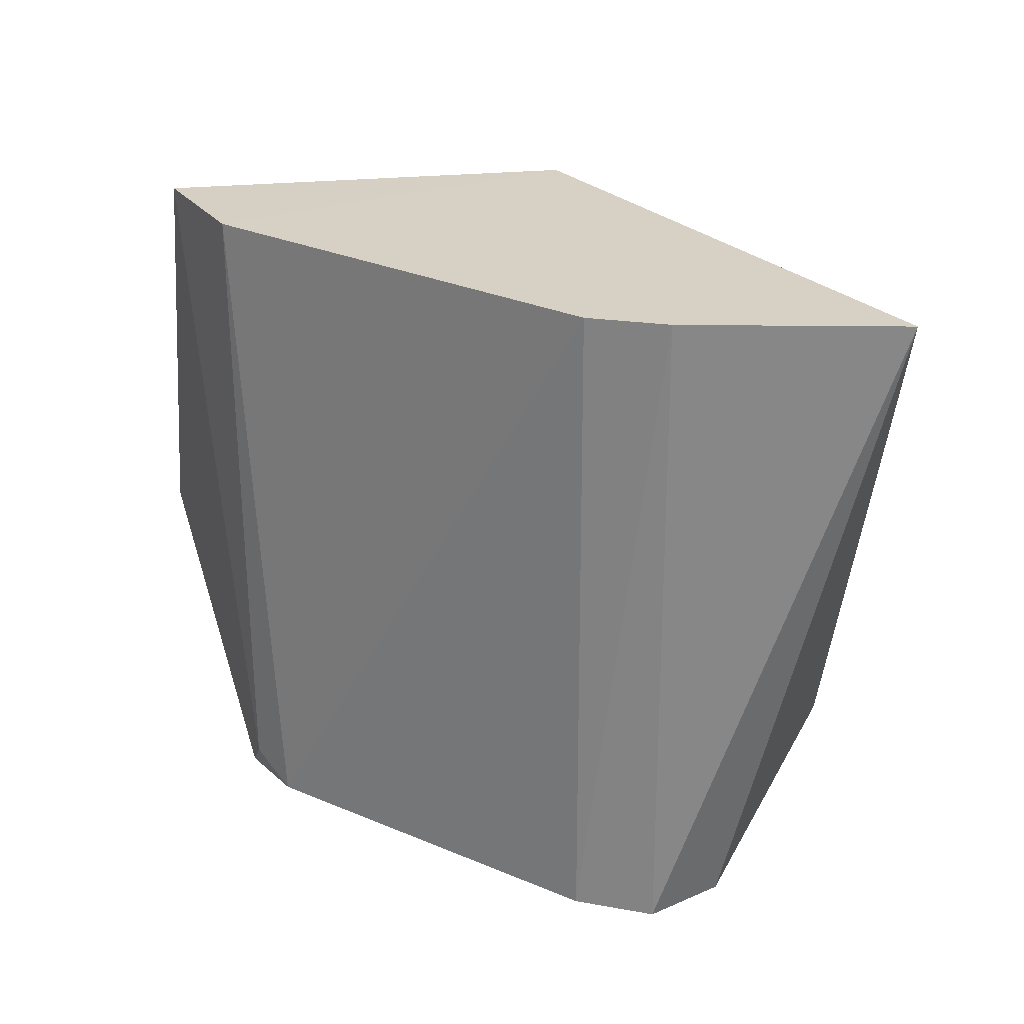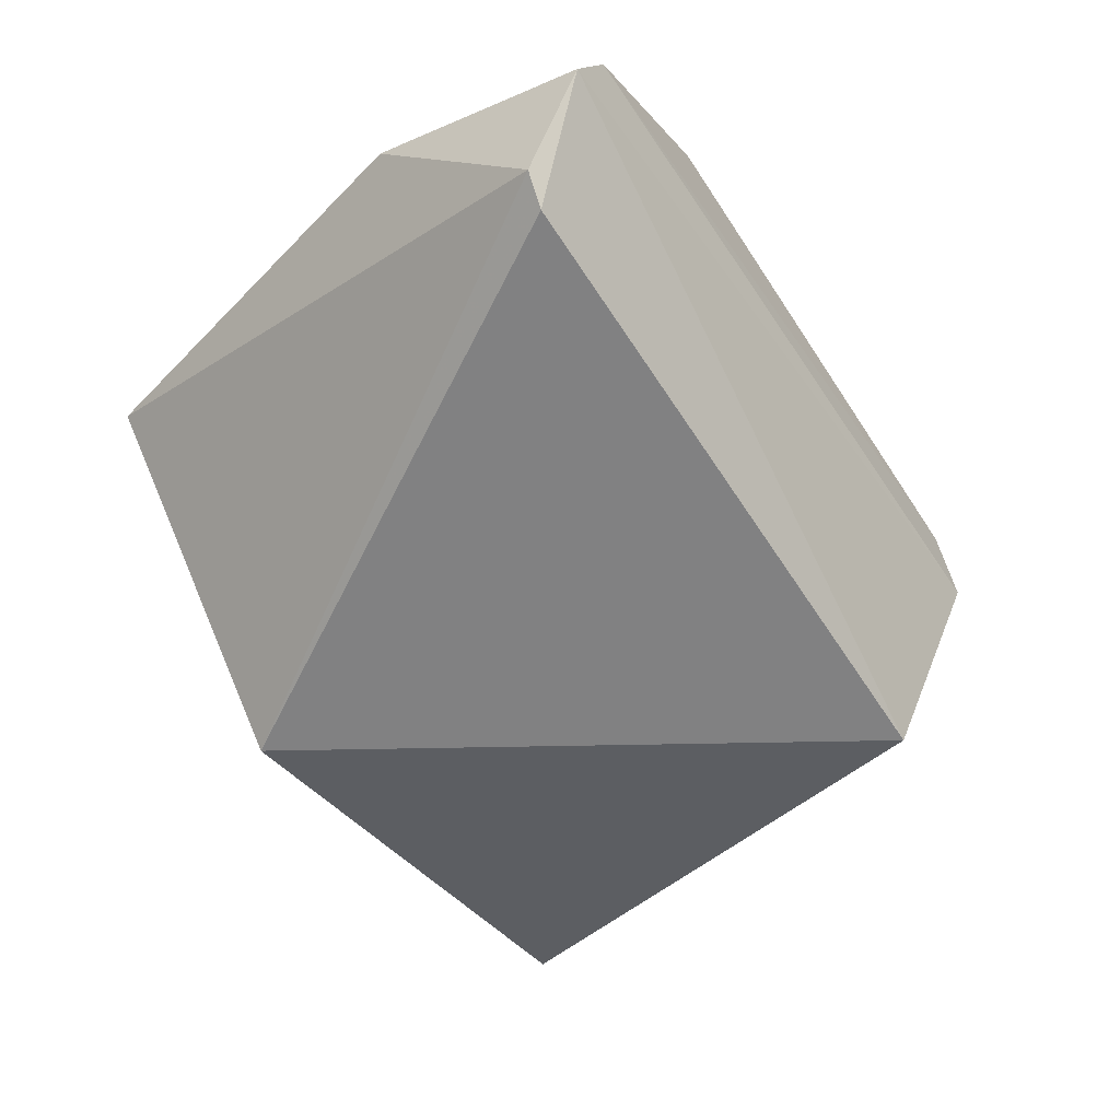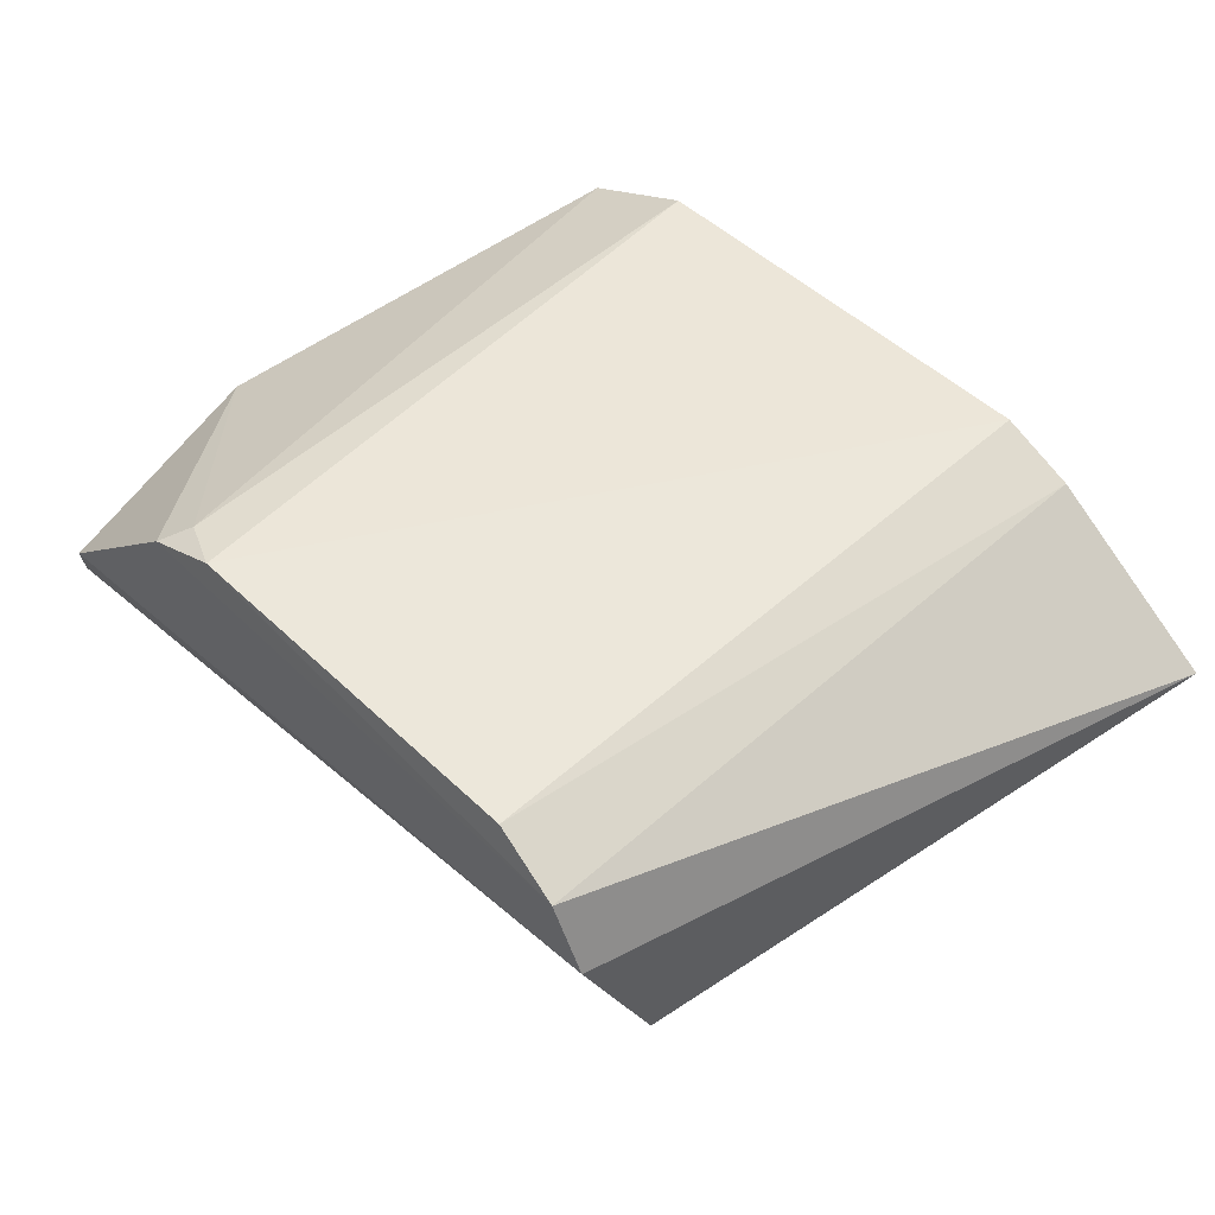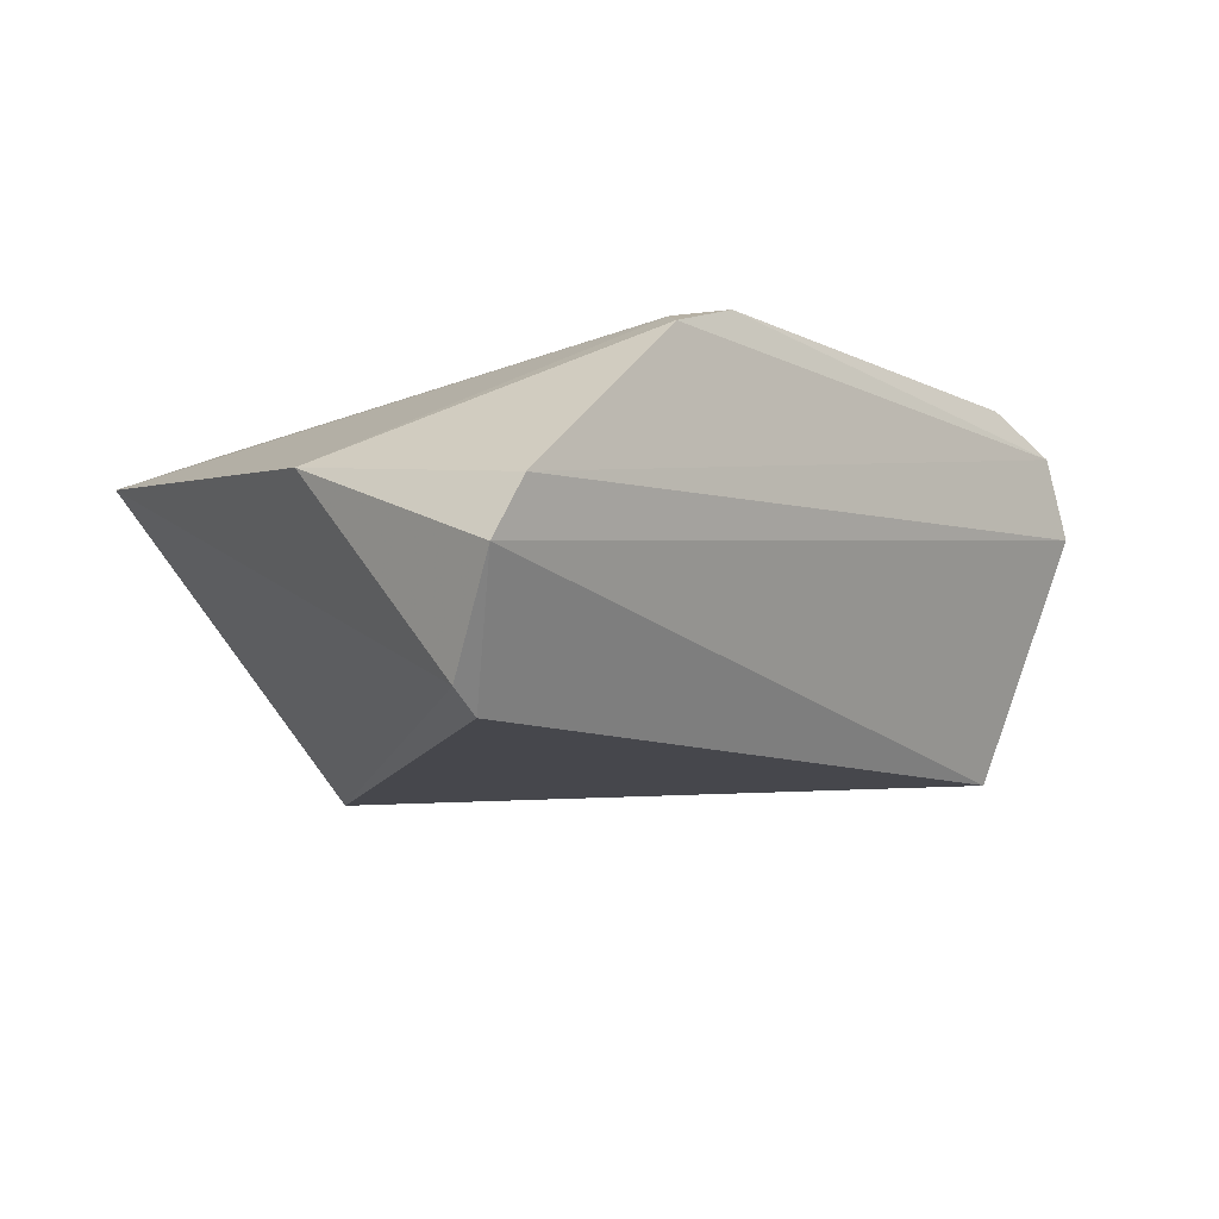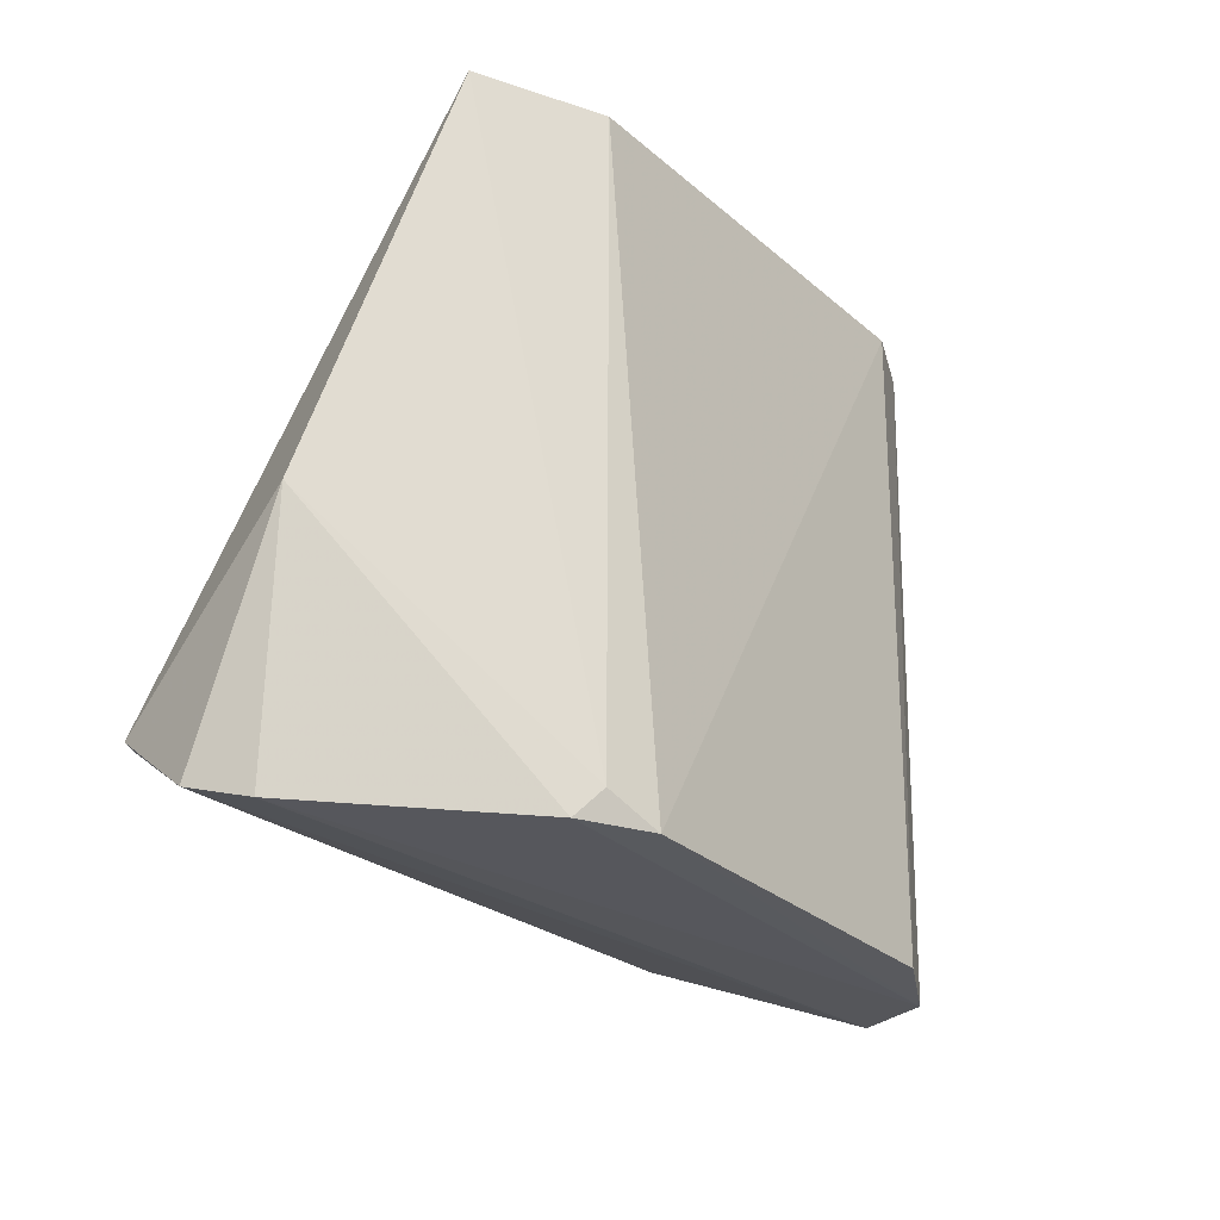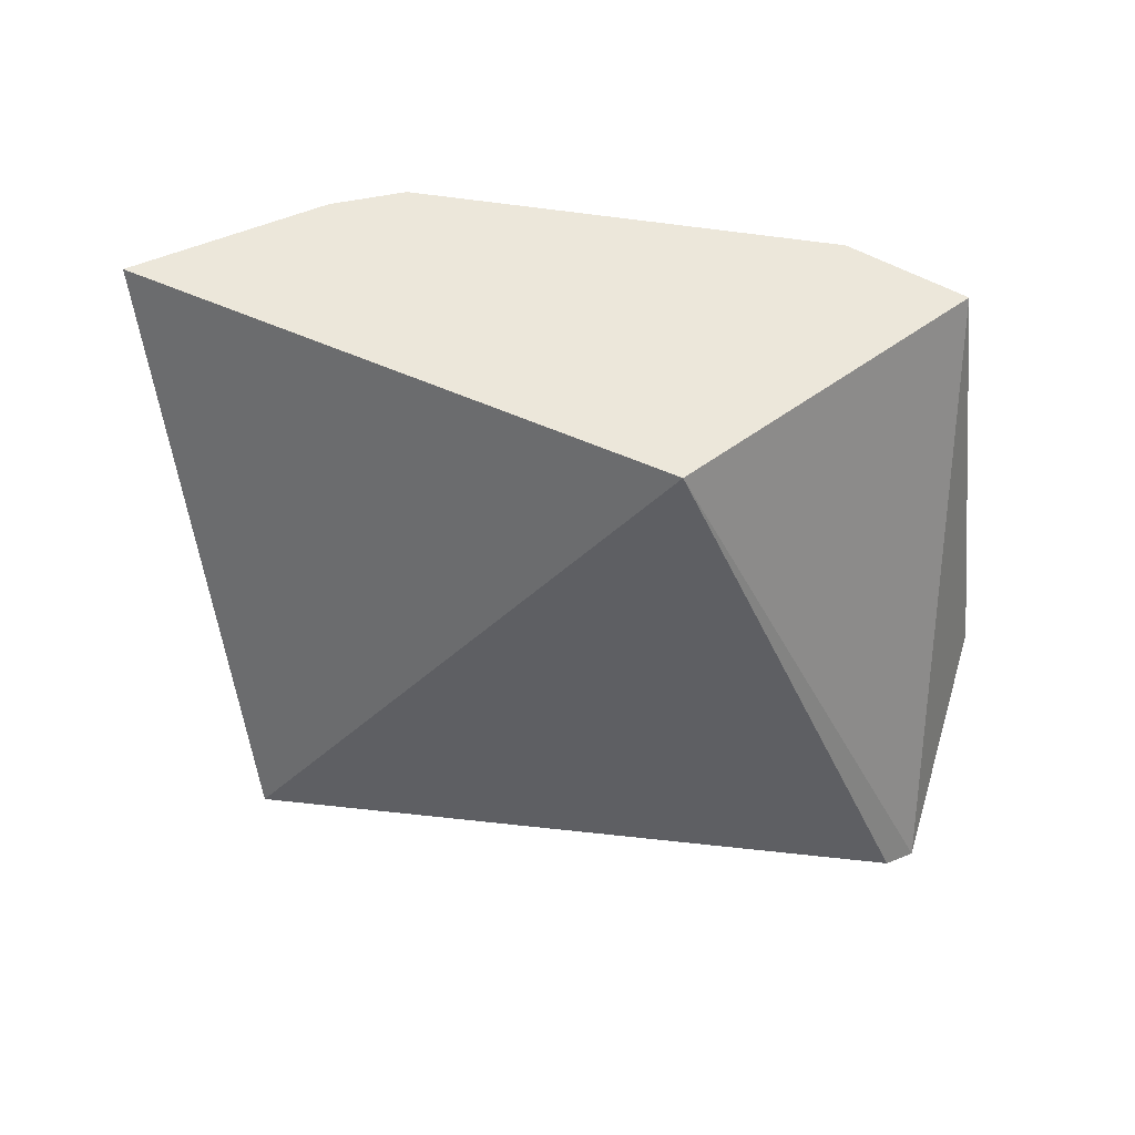
<metadata>
{"format":"obj","ext":"obj","renderer":"f3d","projection":"perspective","resolution":1024,"background":"white","views":[{"elev":26.6,"azim":-145.3,"up":"+Z"},{"elev":-62.0,"azim":123.4,"up":"+Y"},{"elev":51.5,"azim":-134.0,"up":"+Y"},{"elev":-12.3,"azim":134.5,"up":"+Y"},{"elev":-27.5,"azim":126.4,"up":"+Z"},{"elev":-40.7,"azim":-7.9,"up":"+Y"}]}
</metadata>
<code>
v 0.01187 0.06389 -0.3561
v 0.09603 0.08623 -0.4952
v 0.07622 0.1251 -0.3561
v -0.04514 0.1398 -0.356
v -0.06444 0.06424 -0.4765
v 0.03856 0.1397 -0.4974
v 0.05024 0.1377 -0.356
v 0.08967 0.06519 -0.4795
v -0.1005 0.1067 -0.3561
v 0.09899 0.1075 -0.4471
v -0.06723 0.1148 -0.4979
v 0.04992 0.1369 -0.4922
v 0.08274 0.0608 -0.4779
v 0.09112 0.09829 -0.4985
v -0.06034 0.1311 -0.4985
v 0.05474 0.1334 -0.4985
v -0.06121 0.1332 -0.3561
v -0.04488 0.1387 -0.4967
f 7 1 3
f 7 4 1
f 7 6 4
f 8 3 1
f 9 5 1
f 10 8 2
f 10 3 8
f 11 2 5
f 11 5 9
f 12 7 3
f 12 6 7
f 12 3 10
f 13 5 2
f 13 2 8
f 13 8 1
f 13 1 5
f 14 2 11
f 14 10 2
f 15 11 9
f 15 14 11
f 16 6 12
f 16 12 10
f 16 10 14
f 16 15 6
f 16 14 15
f 17 15 9
f 17 9 1
f 17 1 4
f 18 4 6
f 18 6 15
f 18 17 4
f 18 15 17

</code>
